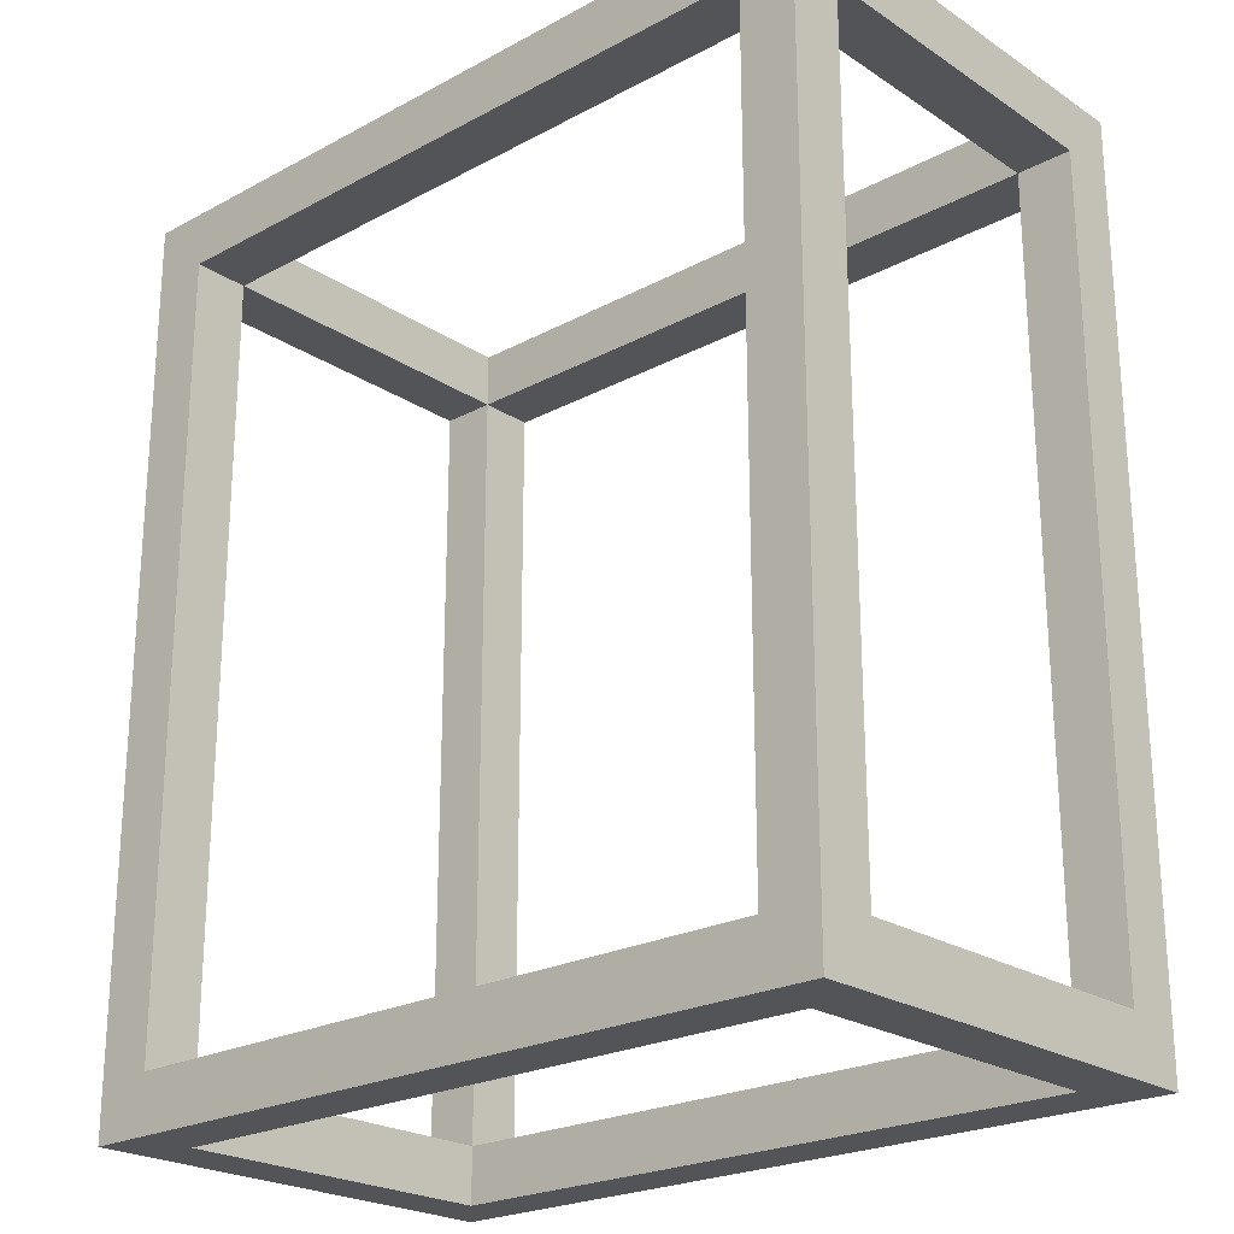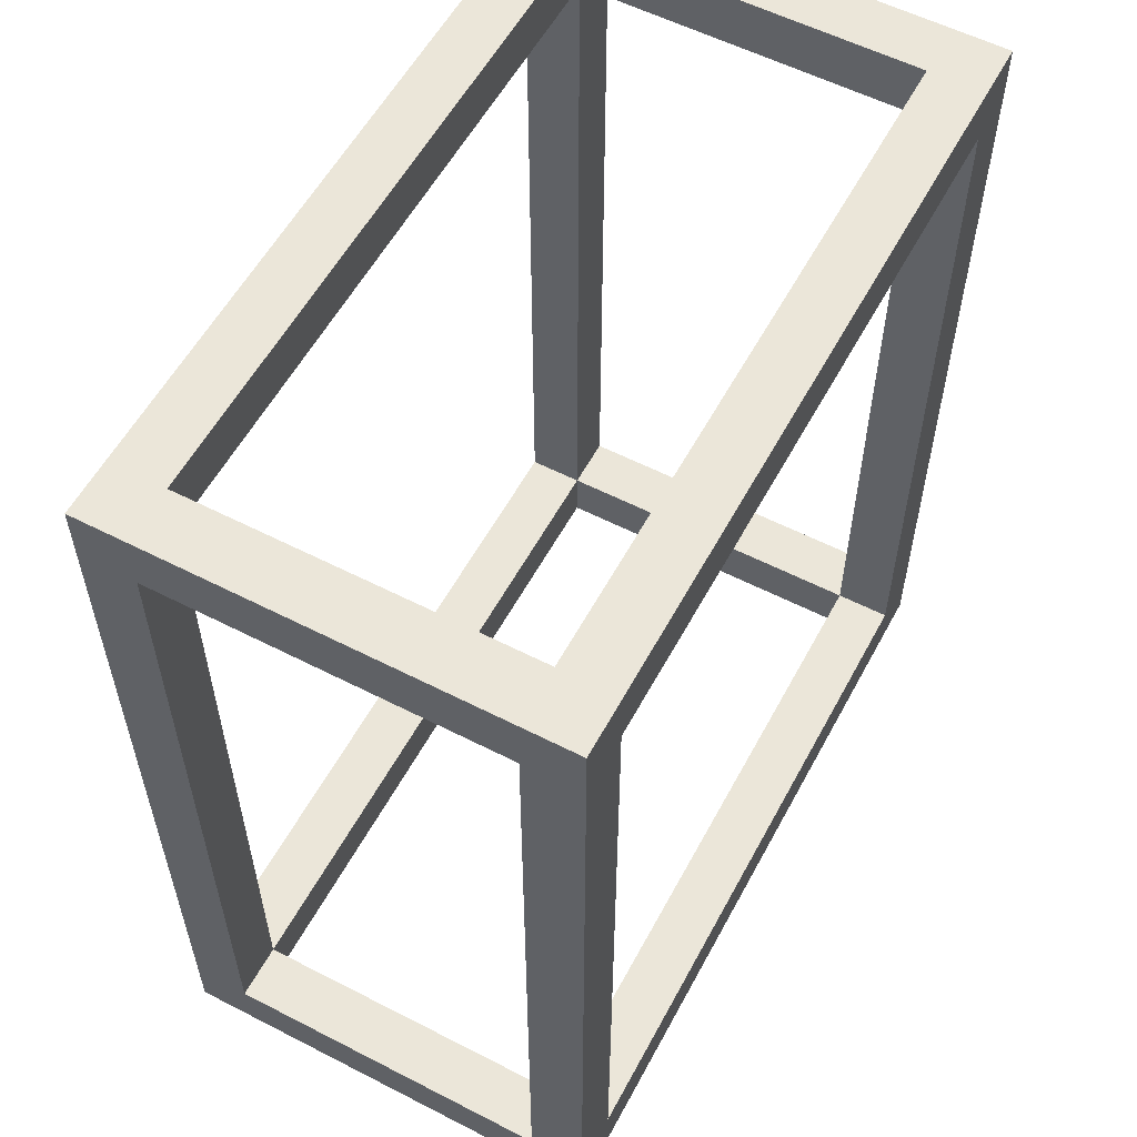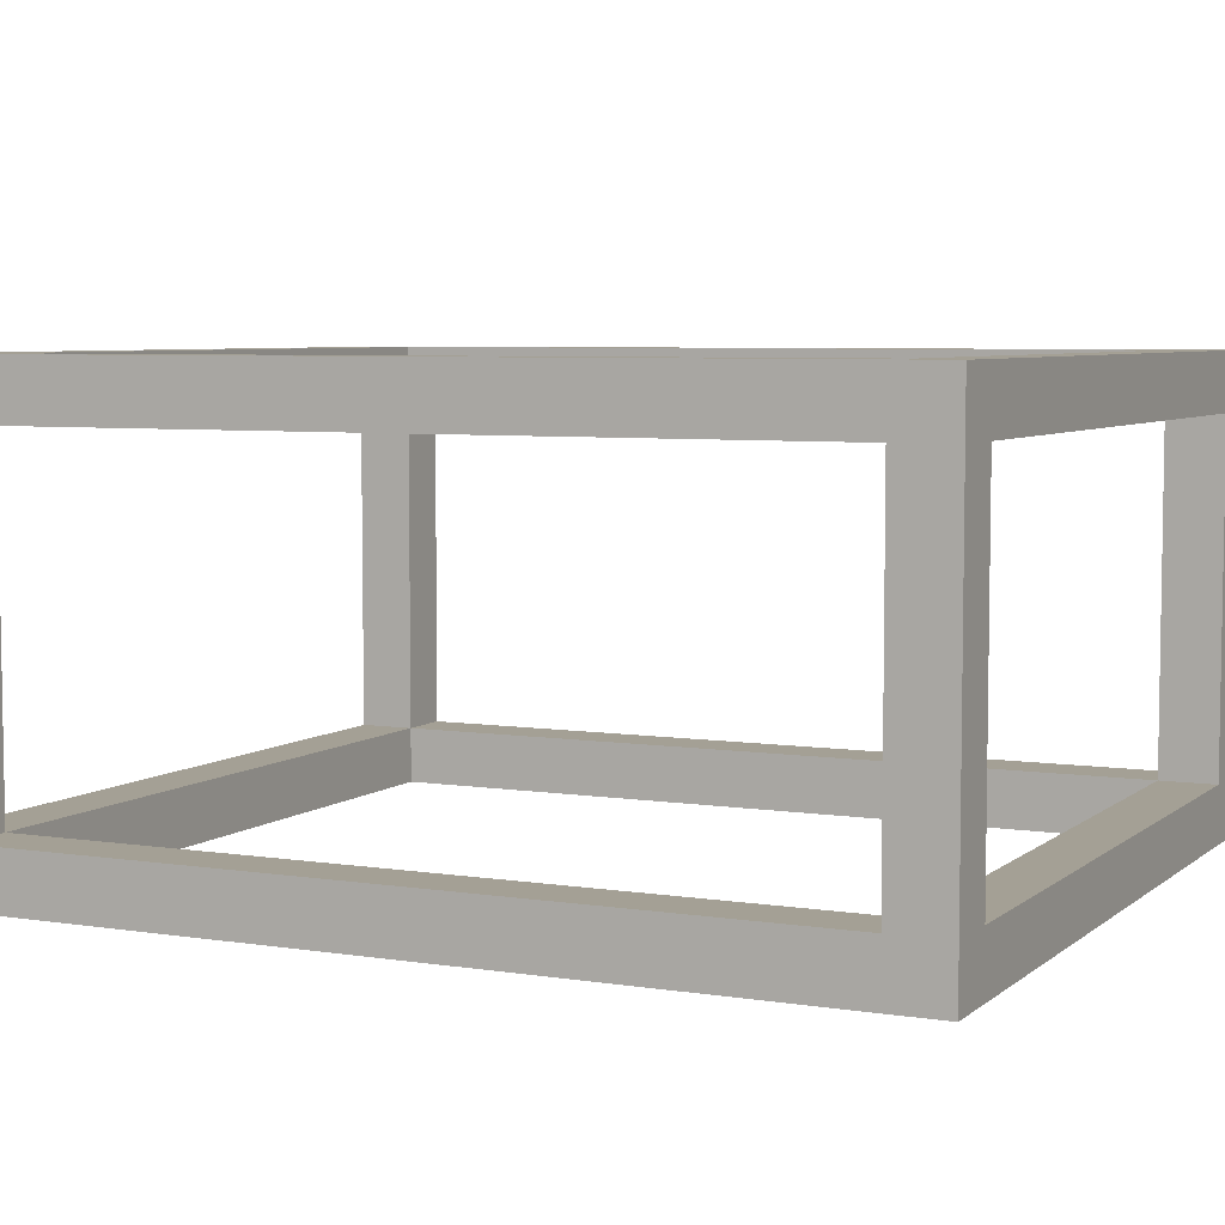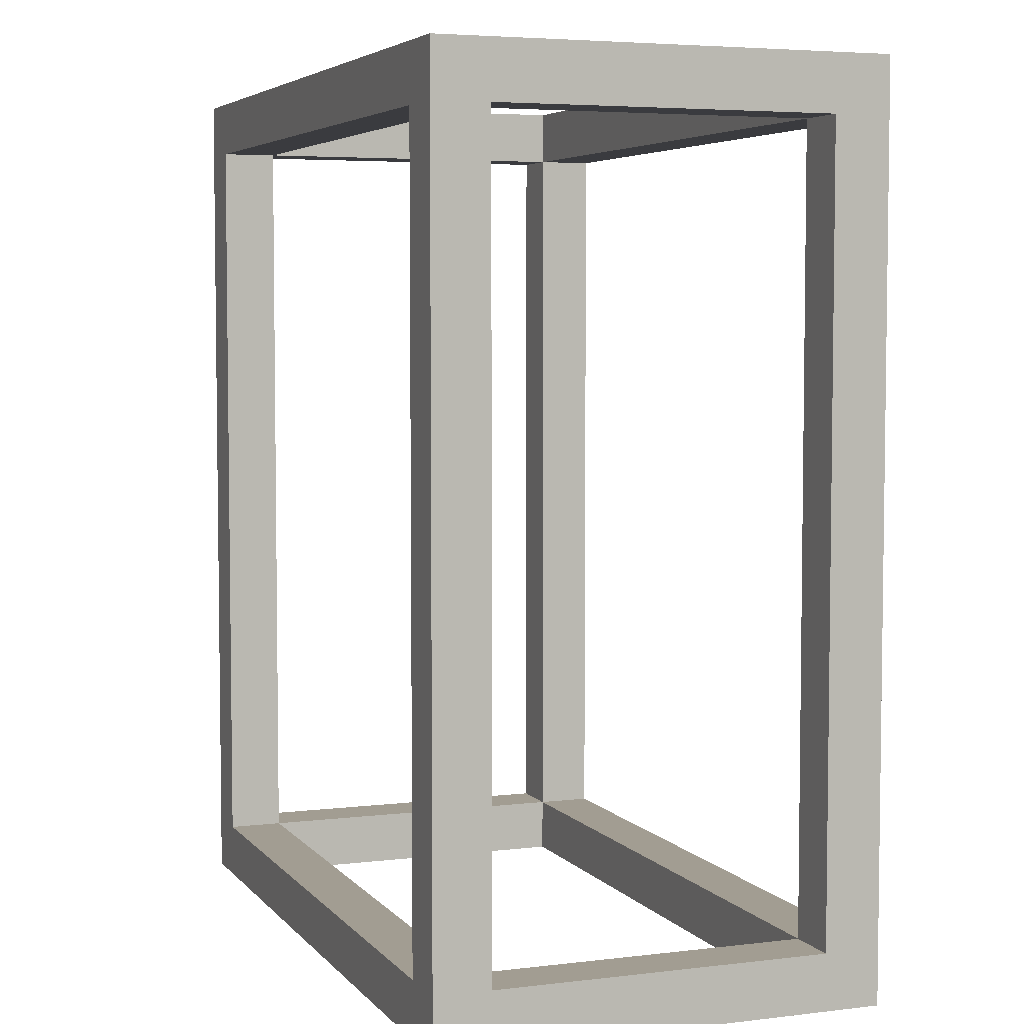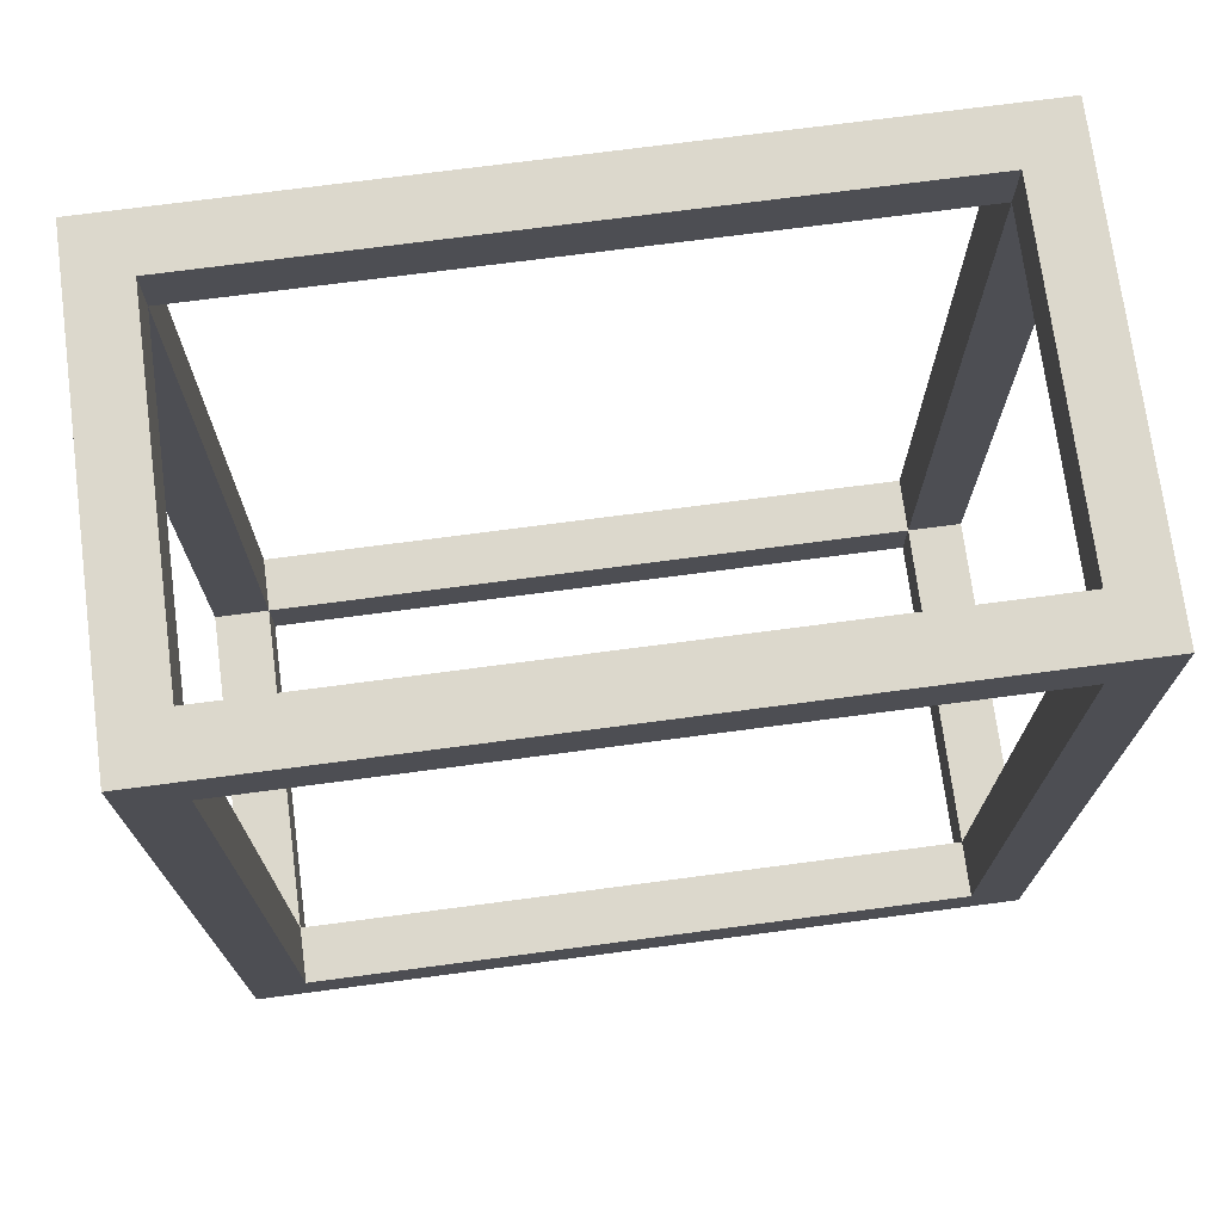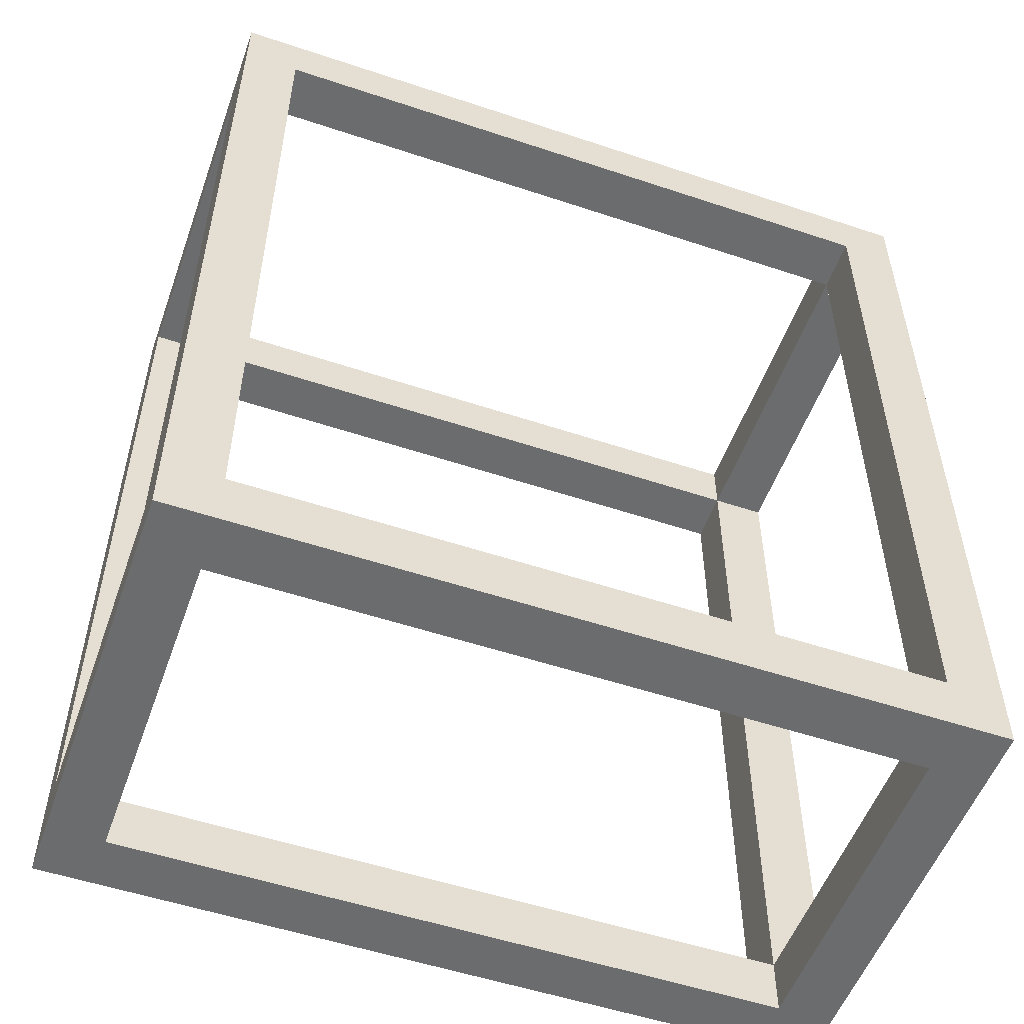
<metadata>
{"format":"obj","ext":"obj","renderer":"f3d","projection":"perspective","resolution":1024,"background":"white","views":[{"elev":-23.1,"azim":42.2,"up":"+Z"},{"elev":57.1,"azim":118.1,"up":"+Z"},{"elev":5.8,"azim":-64.4,"up":"+Y"},{"elev":4.9,"azim":-110.8,"up":"+Z"},{"elev":72.7,"azim":172.5,"up":"+Z"},{"elev":-53.6,"azim":-19.6,"up":"+Z"}]}
</metadata>
<code>
o
v -0.7 -0.4 0.8
v -0.7 -0.4 -0.8
v -0.7 -0.3 0.7
v -0.7 -0.3 -0.7
v -0.7 0.3 0.7
v -0.7 0.3 -0.7
v -0.7 0.4 0.8
v -0.7 0.4 -0.8
v 0.6 -0.4 0.7
v 0.6 -0.4 -0.7
v 0.6 -0.3 0.8
v 0.6 -0.3 0.7
v 0.6 -0.3 -0.7
v 0.6 -0.3 -0.8
v 0.6 0.3 0.8
v 0.6 0.3 0.7
v 0.6 0.3 -0.7
v 0.6 0.3 -0.8
v 0.6 0.4 0.7
v 0.6 0.4 -0.7
v -0.6 -0.4 0.7
v -0.6 -0.4 -0.7
v -0.6 -0.3 0.8
v -0.6 -0.3 0.7
v -0.6 -0.3 -0.7
v -0.6 -0.3 -0.8
v -0.6 0.3 0.8
v -0.6 0.3 0.7
v -0.6 0.3 -0.7
v -0.6 0.3 -0.8
v -0.6 0.4 0.7
v -0.6 0.4 -0.7
v 0.7 -0.4 0.8
v 0.7 -0.4 -0.8
v 0.7 -0.3 0.7
v 0.7 -0.3 -0.7
v 0.7 0.3 0.7
v 0.7 0.3 -0.7
v 0.7 0.4 0.8
v 0.7 0.4 -0.8
v -0.7 -0.4 0.8
v -0.7 0.4 0.8
v -0.6 -0.3 0.8
v -0.6 0.3 0.8
v 0.6 -0.3 0.8
v 0.6 0.3 0.8
v 0.7 -0.4 0.8
v 0.7 0.4 0.8
v -0.7 -0.3 -0.7
v -0.7 0.3 -0.7
v -0.6 -0.4 -0.7
v -0.6 -0.3 -0.7
v -0.6 0.3 -0.7
v -0.6 0.4 -0.7
v 0.6 -0.4 -0.7
v 0.6 -0.3 -0.7
v 0.6 0.3 -0.7
v 0.6 0.4 -0.7
v 0.7 -0.3 -0.7
v 0.7 0.3 -0.7
v -0.7 -0.3 0.7
v -0.7 0.3 0.7
v -0.6 -0.4 0.7
v -0.6 -0.3 0.7
v -0.6 0.3 0.7
v -0.6 0.4 0.7
v 0.6 -0.4 0.7
v 0.6 -0.3 0.7
v 0.6 0.3 0.7
v 0.6 0.4 0.7
v 0.7 -0.3 0.7
v 0.7 0.3 0.7
v -0.7 -0.4 -0.8
v -0.7 0.4 -0.8
v -0.6 -0.3 -0.8
v -0.6 0.3 -0.8
v 0.6 -0.3 -0.8
v 0.6 0.3 -0.8
v 0.7 -0.4 -0.8
v 0.7 0.4 -0.8
v -0.7 -0.4 0.8
v 0.7 -0.4 0.8
v -0.6 -0.4 0.7
v 0.6 -0.4 0.7
v -0.6 -0.4 -0.7
v 0.6 -0.4 -0.7
v -0.7 -0.4 -0.8
v 0.7 -0.4 -0.8
v -0.6 0.3 0.8
v 0.6 0.3 0.8
v -0.7 0.3 0.7
v -0.6 0.3 0.7
v 0.6 0.3 0.7
v 0.7 0.3 0.7
v -0.7 0.3 -0.7
v -0.6 0.3 -0.7
v 0.6 0.3 -0.7
v 0.7 0.3 -0.7
v -0.6 0.3 -0.8
v 0.6 0.3 -0.8
v -0.6 -0.3 0.8
v 0.6 -0.3 0.8
v -0.7 -0.3 0.7
v -0.6 -0.3 0.7
v 0.6 -0.3 0.7
v 0.7 -0.3 0.7
v -0.7 -0.3 -0.7
v -0.6 -0.3 -0.7
v 0.6 -0.3 -0.7
v 0.7 -0.3 -0.7
v -0.6 -0.3 -0.8
v 0.6 -0.3 -0.8
v -0.7 0.4 0.8
v 0.7 0.4 0.8
v -0.6 0.4 0.7
v 0.6 0.4 0.7
v -0.6 0.4 -0.7
v 0.6 0.4 -0.7
v -0.7 0.4 -0.8
v 0.7 0.4 -0.8
f 3 2 1
f 4 2 3
f 5 3 1
f 6 2 4
f 7 5 1
f 7 6 5
f 8 2 6
f 8 6 7
f 12 10 9
f 13 10 12
f 15 12 11
f 16 12 15
f 17 14 13
f 18 14 17
f 19 17 16
f 20 17 19
f 21 22 24
f 24 22 25
f 23 24 27
f 27 24 28
f 25 26 29
f 29 26 30
f 28 29 31
f 31 29 32
f 33 34 35
f 35 34 36
f 33 35 37
f 36 34 38
f 33 37 39
f 37 38 39
f 38 34 40
f 39 38 40
f 43 42 41
f 44 42 43
f 45 43 41
f 46 42 44
f 47 45 41
f 47 46 45
f 48 42 46
f 48 46 47
f 52 50 49
f 53 50 52
f 55 52 51
f 56 52 55
f 57 54 53
f 58 54 57
f 59 57 56
f 60 57 59
f 61 62 64
f 64 62 65
f 63 64 67
f 67 64 68
f 65 66 69
f 69 66 70
f 68 69 71
f 71 69 72
f 73 74 75
f 75 74 76
f 73 75 77
f 76 74 78
f 73 77 79
f 77 78 79
f 78 74 80
f 79 78 80
f 83 82 81
f 84 82 83
f 85 83 81
f 86 82 84
f 87 85 81
f 87 86 85
f 88 82 86
f 88 86 87
f 92 90 89
f 93 90 92
f 95 92 91
f 96 92 95
f 97 94 93
f 98 94 97
f 99 97 96
f 100 97 99
f 101 102 104
f 104 102 105
f 103 104 107
f 107 104 108
f 105 106 109
f 109 106 110
f 108 109 111
f 111 109 112
f 113 114 115
f 115 114 116
f 113 115 117
f 116 114 118
f 113 117 119
f 117 118 119
f 118 114 120
f 119 118 120

</code>
